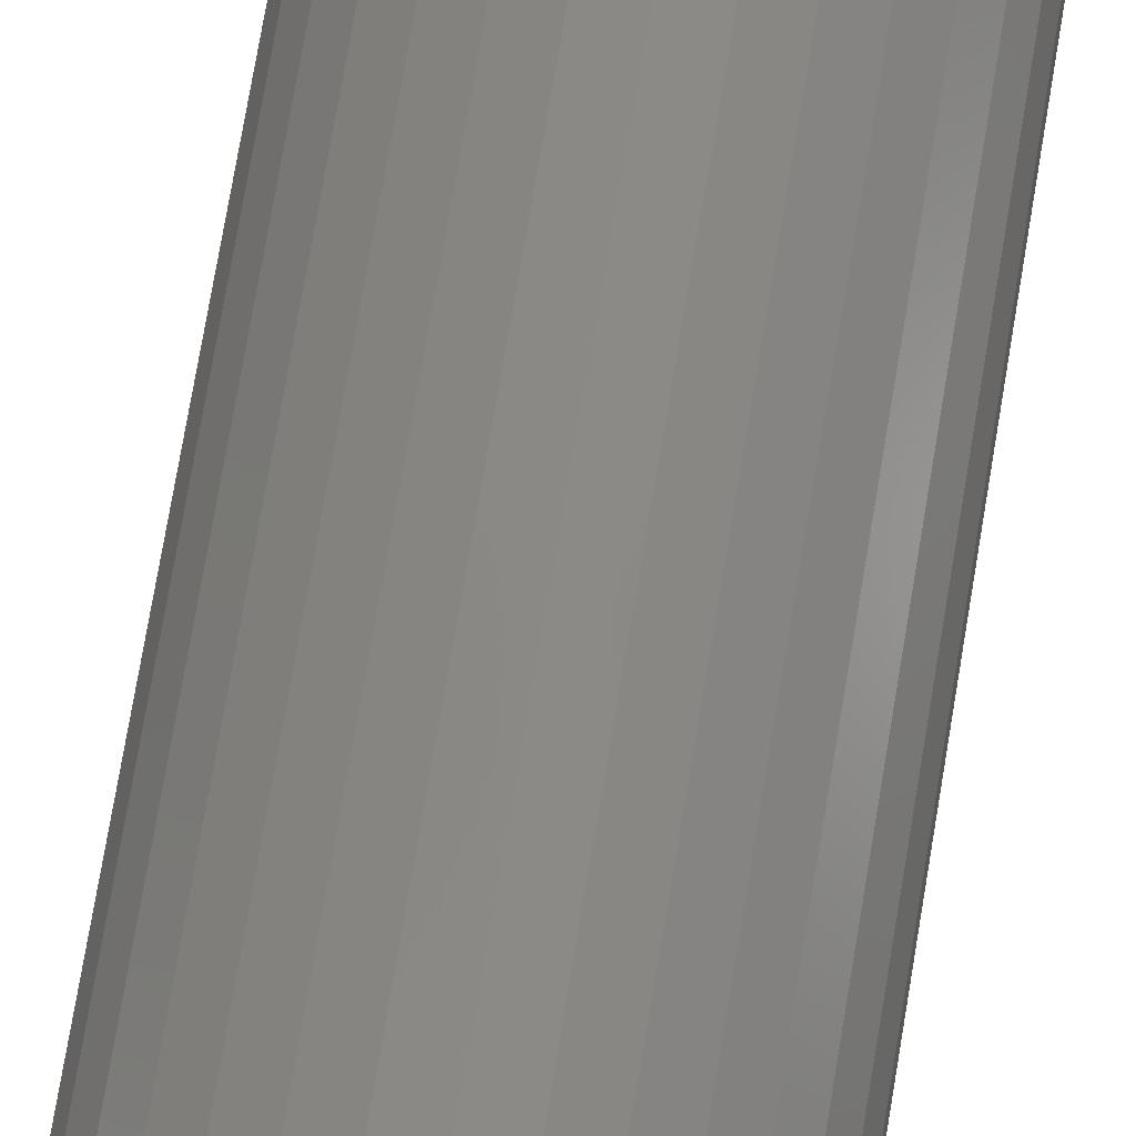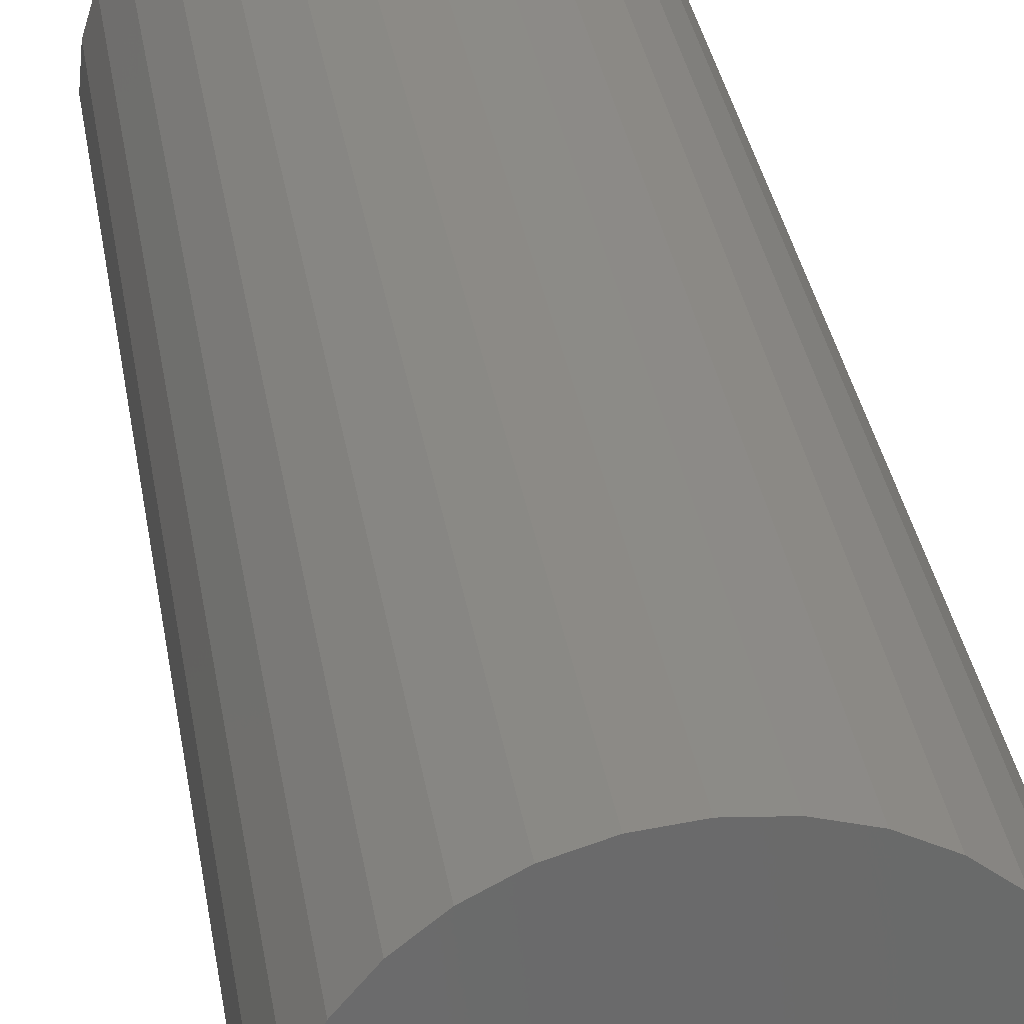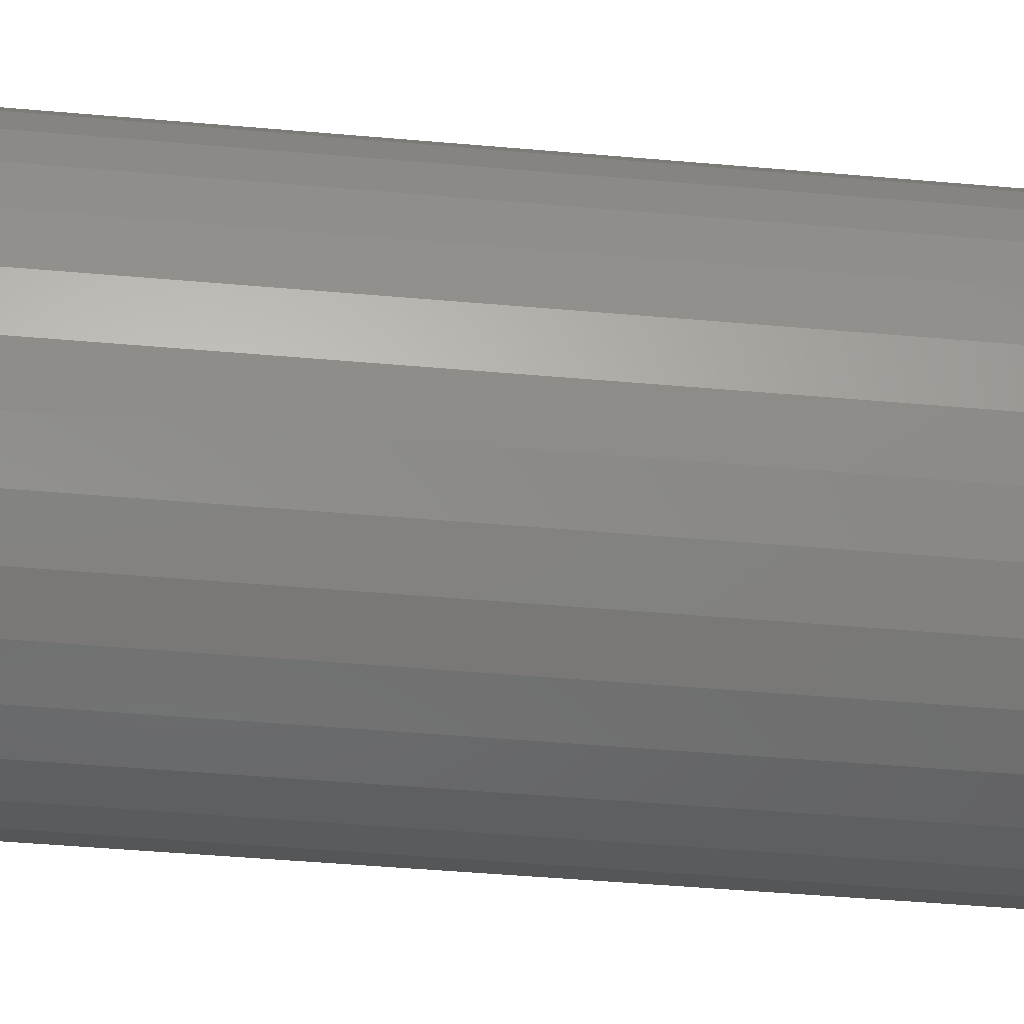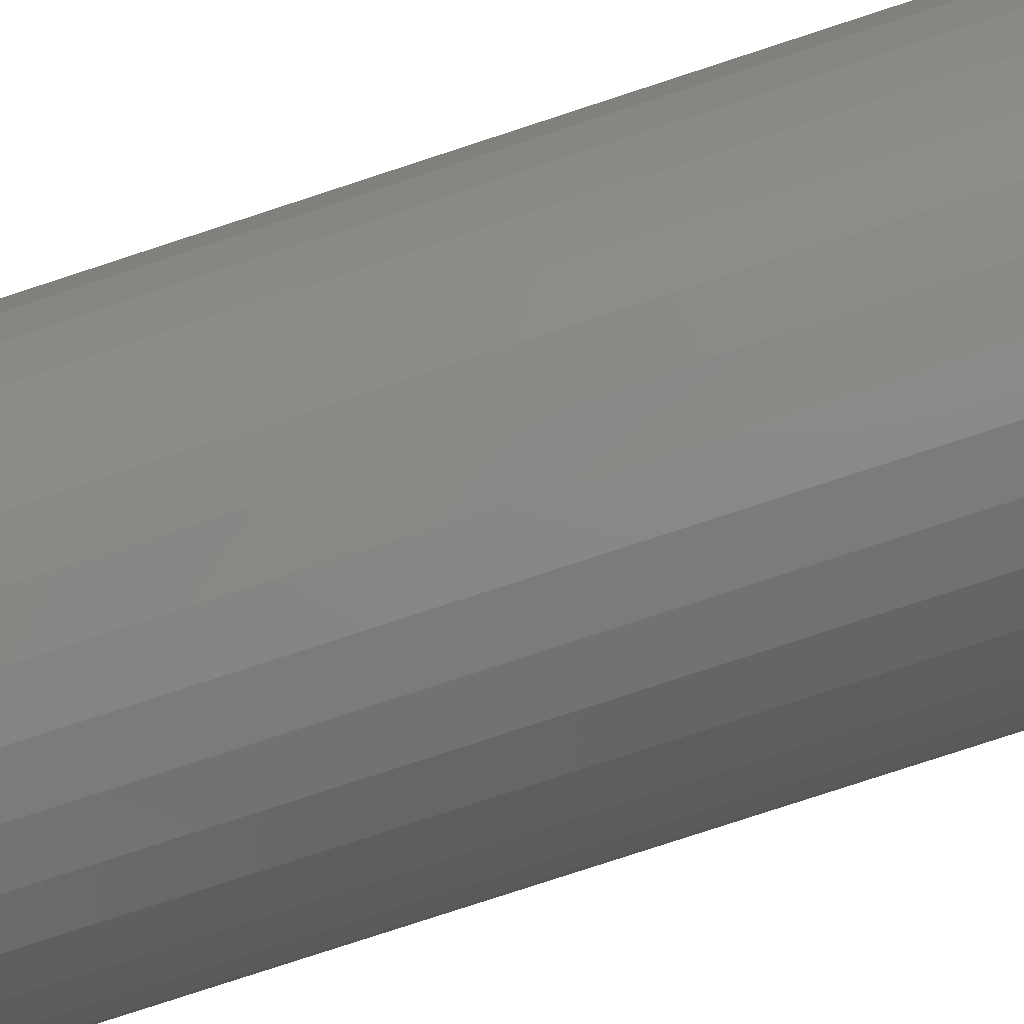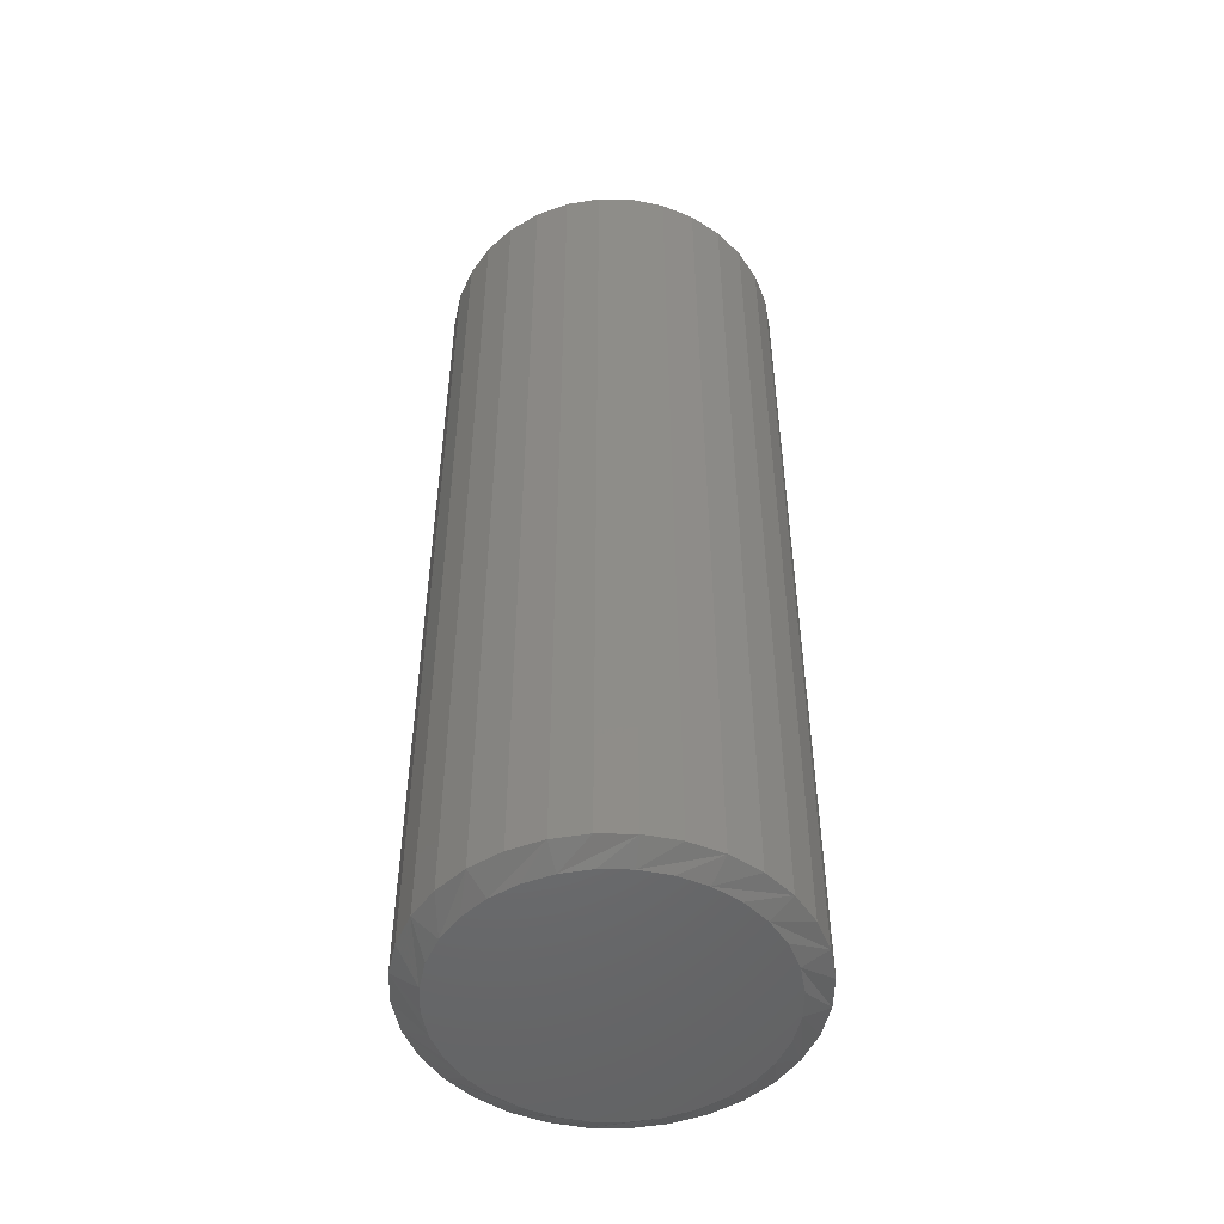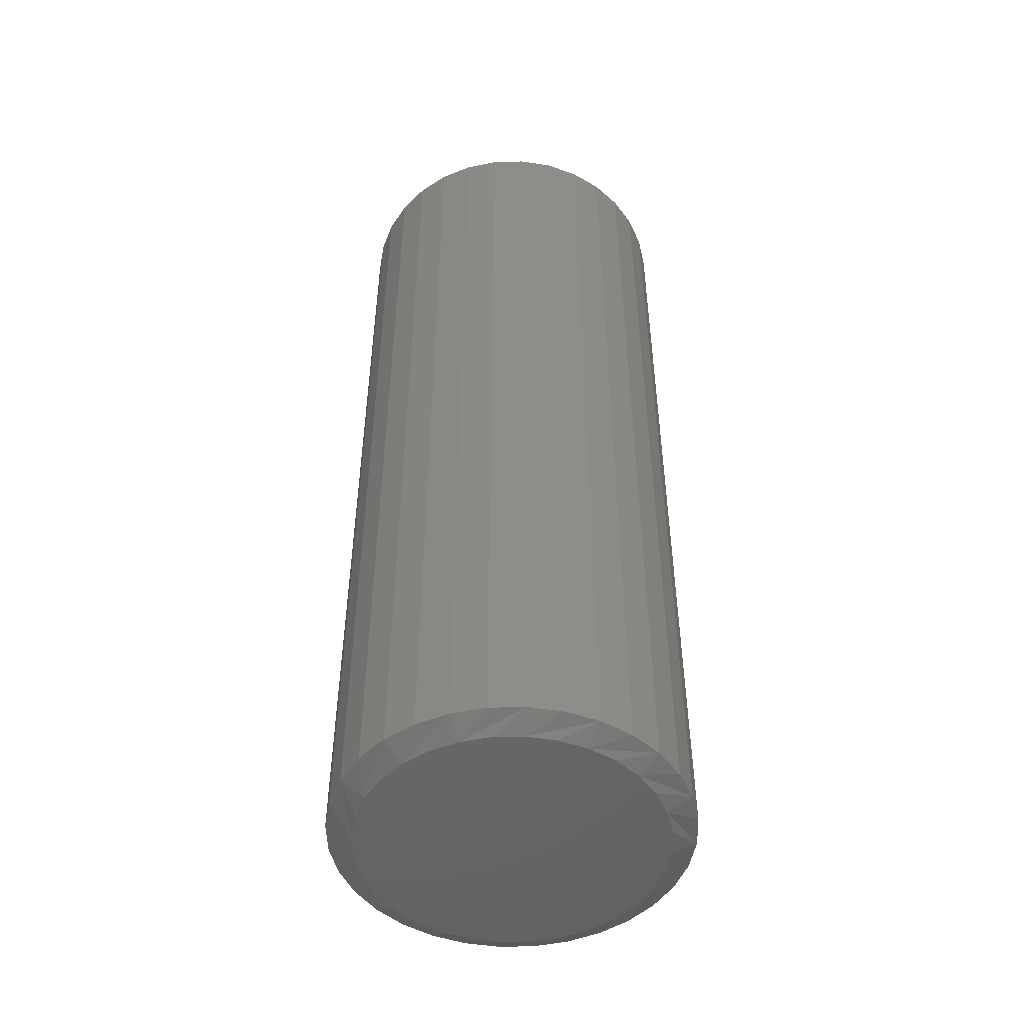
<metadata>
{"format":"stl","ext":"stl","renderer":"f3d","projection":"perspective","resolution":1024,"background":"white","views":[{"elev":78.8,"azim":9.7,"up":"+Y"},{"elev":33.4,"azim":-9.0,"up":"+Y"},{"elev":-42.9,"azim":83.9,"up":"+Y"},{"elev":-79.6,"azim":-71.9,"up":"+Y"},{"elev":-50.3,"azim":-6.7,"up":"+Z"},{"elev":-49.2,"azim":63.3,"up":"+Z"}]}
</metadata>
<code>
# stl→obj: 96 verts, 188 faces
v 0.45 0.0949 0
v 0.4685 0.09308 0
v 0.4315 0.09308 0
v 0.4137 0.08768 0
v 0.4863 0.08768 0
v 0.3973 0.07891 0
v 0.5027 0.07891 0
v 0.4863 -0.08768 0
v 0.4137 -0.08768 0
v 0.5027 -0.07891 0
v 0.4315 -0.09308 0
v 0.4685 -0.09308 0
v 0.45 -0.0949 0
v 0.3973 -0.07891 0
v 0.3829 -0.06711 0
v 0.5171 -0.06711 0
v 0.3711 -0.05272 0
v 0.5289 -0.05272 0
v 0.3623 -0.03632 0
v 0.5377 -0.03632 0
v 0.3569 -0.01851 0
v 0.5431 -0.01851 0
v 0.3551 1.636e-06 0
v 0.5449 -1.166e-16 0
v 0.3569 0.01852 0
v 0.5431 0.01851 0
v 0.3623 0.03632 0
v 0.5377 0.03632 0
v 0.3711 0.05273 0
v 0.5289 0.05272 0
v 0.3829 0.06711 0
v 0.5171 0.06711 0
v 0.5605 -2.707e-17 0.007812
v 0.5605 0 0.6016
v 0.5584 -0.02156 0.007812
v 0.5584 -0.02156 0.6016
v 0.5521 -0.0423 0.007812
v 0.5521 -0.0423 0.6016
v 0.5419 -0.06141 0.007812
v 0.5419 -0.06141 0.6016
v 0.5282 -0.07815 0.007812
v 0.5282 -0.07815 0.6016
v 0.5114 -0.0919 0.007812
v 0.5114 -0.0919 0.6016
v 0.4923 -0.1021 0.007812
v 0.4923 -0.1021 0.6016
v 0.4716 -0.1084 0.007812
v 0.4716 -0.1084 0.6016
v 0.45 -0.1105 0.007812
v 0.45 -0.1105 0.6016
v 0.4284 -0.1084 0.007812
v 0.4284 -0.1084 0.6016
v 0.4077 -0.1021 0.007812
v 0.4077 -0.1021 0.6016
v 0.3886 -0.0919 0.007812
v 0.3886 -0.0919 0.6016
v 0.3718 -0.07815 0.007812
v 0.3718 -0.07815 0.6016
v 0.3581 -0.06141 0.007812
v 0.3581 -0.06141 0.6016
v 0.3479 -0.0423 0.007812
v 0.3479 -0.0423 0.6016
v 0.3416 -0.02156 0.007812
v 0.3416 -0.02156 0.6016
v 0.3395 -3.555e-17 0.007812
v 0.3395 1.354e-17 0.6016
v 0.3416 0.02156 0.007812
v 0.3416 0.02156 0.6016
v 0.3479 0.0423 0.007812
v 0.3479 0.0423 0.6016
v 0.3581 0.06141 0.007812
v 0.3581 0.06141 0.6016
v 0.3718 0.07815 0.007812
v 0.3718 0.07815 0.6016
v 0.3886 0.0919 0.007812
v 0.3886 0.0919 0.6016
v 0.4077 0.1021 0.007812
v 0.4077 0.1021 0.6016
v 0.4284 0.1084 0.007812
v 0.4284 0.1084 0.6016
v 0.45 0.1105 0.007812
v 0.45 0.1105 0.6016
v 0.4716 0.1084 0.007812
v 0.4716 0.1084 0.6016
v 0.4923 0.1021 0.007812
v 0.4923 0.1021 0.6016
v 0.5114 0.0919 0.007812
v 0.5114 0.0919 0.6016
v 0.5282 0.07815 0.007812
v 0.5282 0.07815 0.6016
v 0.5419 0.06141 0.007812
v 0.5419 0.06141 0.6016
v 0.5521 0.0423 0.007812
v 0.5521 0.0423 0.6016
v 0.5584 0.02156 0.007812
v 0.5584 0.02156 0.6016
f 1 2 3
f 4 3 2
f 5 4 2
f 6 4 5
f 7 6 5
f 8 9 10
f 11 9 8
f 12 11 8
f 13 11 12
f 9 14 10
f 10 14 15
f 10 15 16
f 16 15 17
f 16 17 18
f 18 17 19
f 18 19 20
f 20 19 21
f 20 21 22
f 22 21 23
f 22 23 24
f 24 23 25
f 24 25 26
f 26 25 27
f 26 27 28
f 28 27 29
f 28 29 30
f 30 29 31
f 30 31 32
f 32 31 6
f 32 6 7
f 33 34 35
f 35 34 36
f 35 36 37
f 37 36 38
f 37 38 39
f 39 38 40
f 39 40 41
f 41 40 42
f 41 42 43
f 43 42 44
f 43 44 45
f 45 44 46
f 45 46 47
f 47 46 48
f 47 48 49
f 49 48 50
f 49 50 51
f 51 50 52
f 51 52 53
f 53 52 54
f 53 54 55
f 55 54 56
f 55 56 57
f 57 56 58
f 57 58 59
f 59 58 60
f 59 60 61
f 61 60 62
f 61 62 63
f 63 62 64
f 63 64 65
f 65 64 66
f 65 66 67
f 67 66 68
f 67 68 69
f 69 68 70
f 69 70 71
f 71 70 72
f 71 72 73
f 73 72 74
f 73 74 75
f 75 74 76
f 75 76 77
f 77 76 78
f 77 78 79
f 79 78 80
f 79 80 81
f 81 80 82
f 81 82 83
f 83 82 84
f 83 84 85
f 85 84 86
f 85 86 87
f 87 86 88
f 87 88 89
f 89 88 90
f 89 90 91
f 91 90 92
f 91 92 93
f 93 92 94
f 93 94 95
f 95 94 96
f 95 96 33
f 33 96 34
f 67 69 27
f 93 26 28
f 91 93 28
f 89 91 28
f 89 28 30
f 89 30 32
f 87 89 32
f 85 87 32
f 85 32 7
f 85 7 5
f 83 85 5
f 81 83 5
f 81 5 2
f 81 2 1
f 79 81 1
f 77 79 1
f 77 1 3
f 77 3 4
f 75 77 4
f 73 75 4
f 73 4 6
f 73 6 31
f 71 73 31
f 69 71 31
f 69 31 29
f 69 29 27
f 65 67 27
f 65 27 25
f 65 25 23
f 24 26 93
f 24 93 95
f 24 95 33
f 35 37 20
f 61 21 19
f 59 61 19
f 57 59 19
f 57 19 17
f 57 17 15
f 55 57 15
f 53 55 15
f 53 15 14
f 53 14 9
f 51 53 9
f 49 51 9
f 49 9 11
f 49 11 13
f 47 49 13
f 45 47 13
f 45 13 12
f 45 12 8
f 43 45 8
f 41 43 8
f 41 8 10
f 41 10 16
f 39 41 16
f 37 39 16
f 37 16 18
f 37 18 20
f 33 35 20
f 33 20 22
f 33 22 24
f 23 21 61
f 23 61 63
f 23 63 65
f 80 84 82
f 84 80 78
f 84 78 86
f 86 78 76
f 86 76 88
f 44 54 46
f 46 54 52
f 46 52 48
f 48 52 50
f 88 76 90
f 90 76 74
f 90 74 92
f 92 74 72
f 92 72 94
f 94 72 70
f 94 70 96
f 96 70 68
f 96 68 34
f 34 68 66
f 34 66 36
f 36 66 64
f 36 64 38
f 38 64 62
f 38 62 40
f 40 62 60
f 40 60 42
f 42 60 58
f 42 58 44
f 44 58 56
f 44 56 54

</code>
